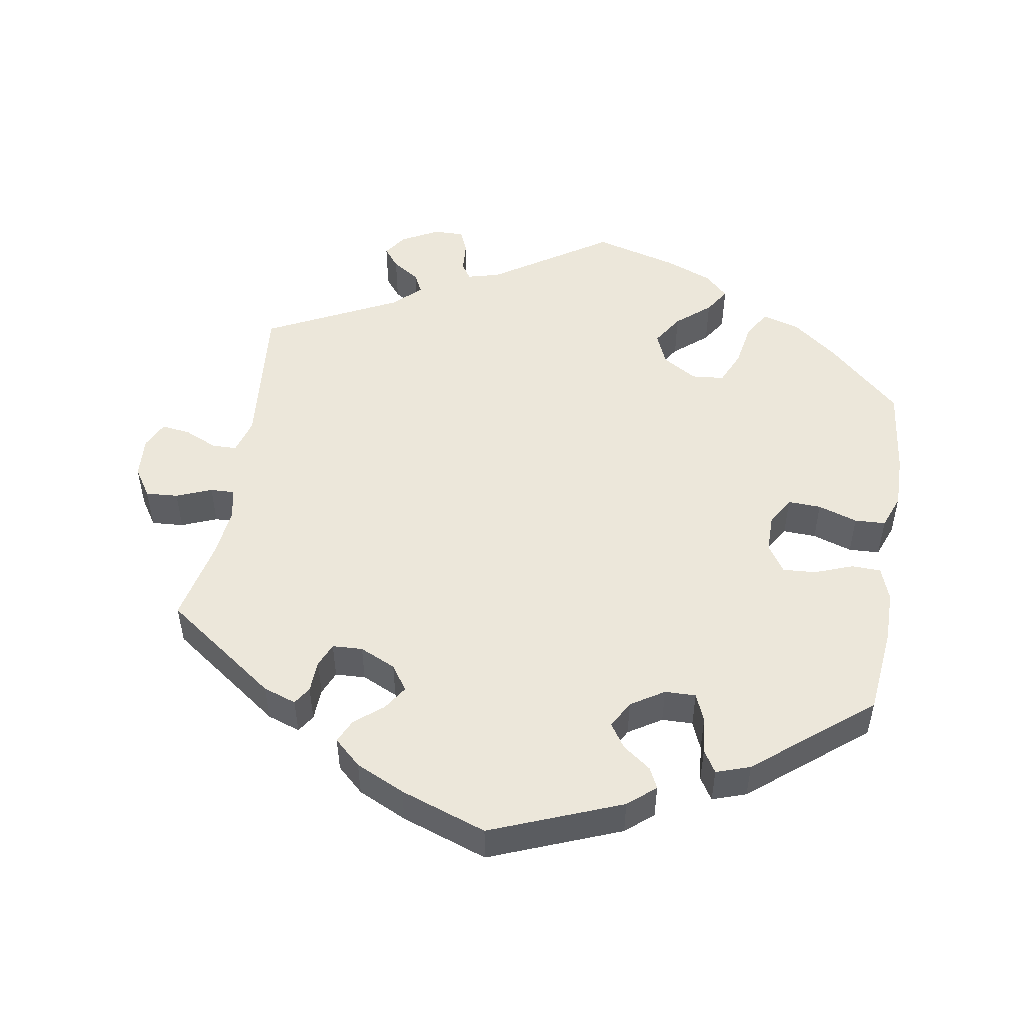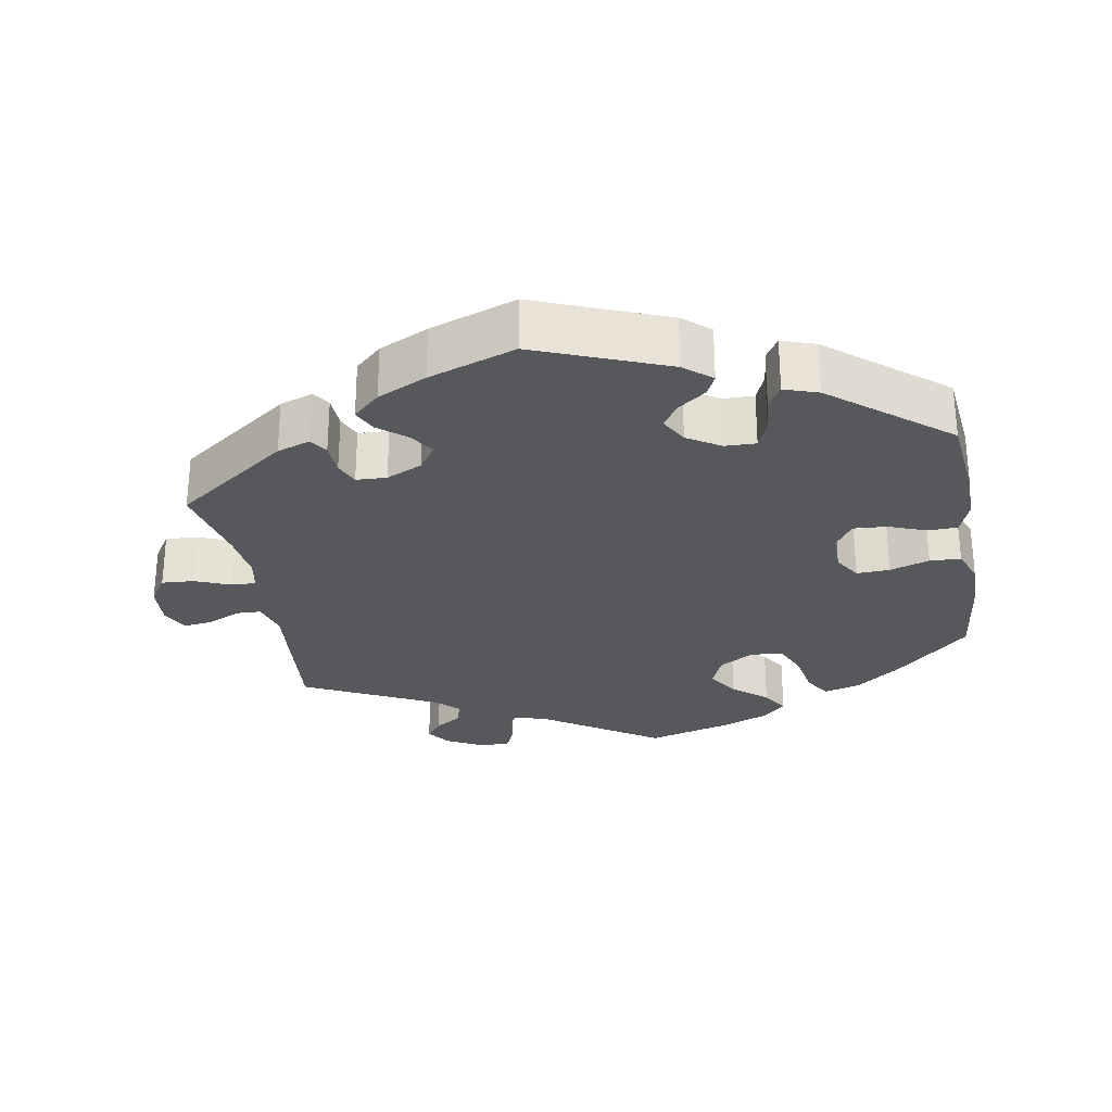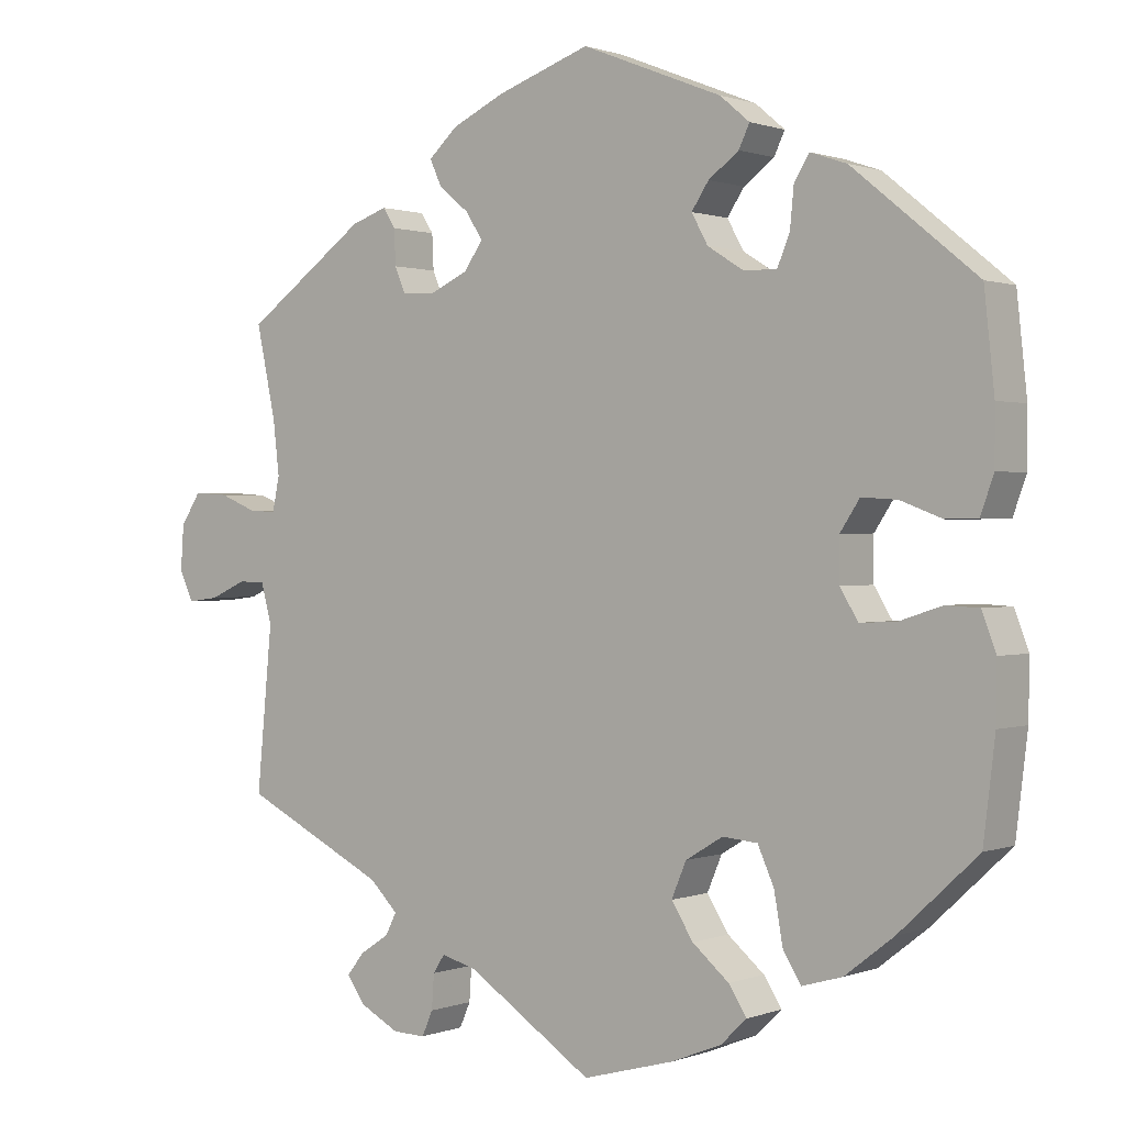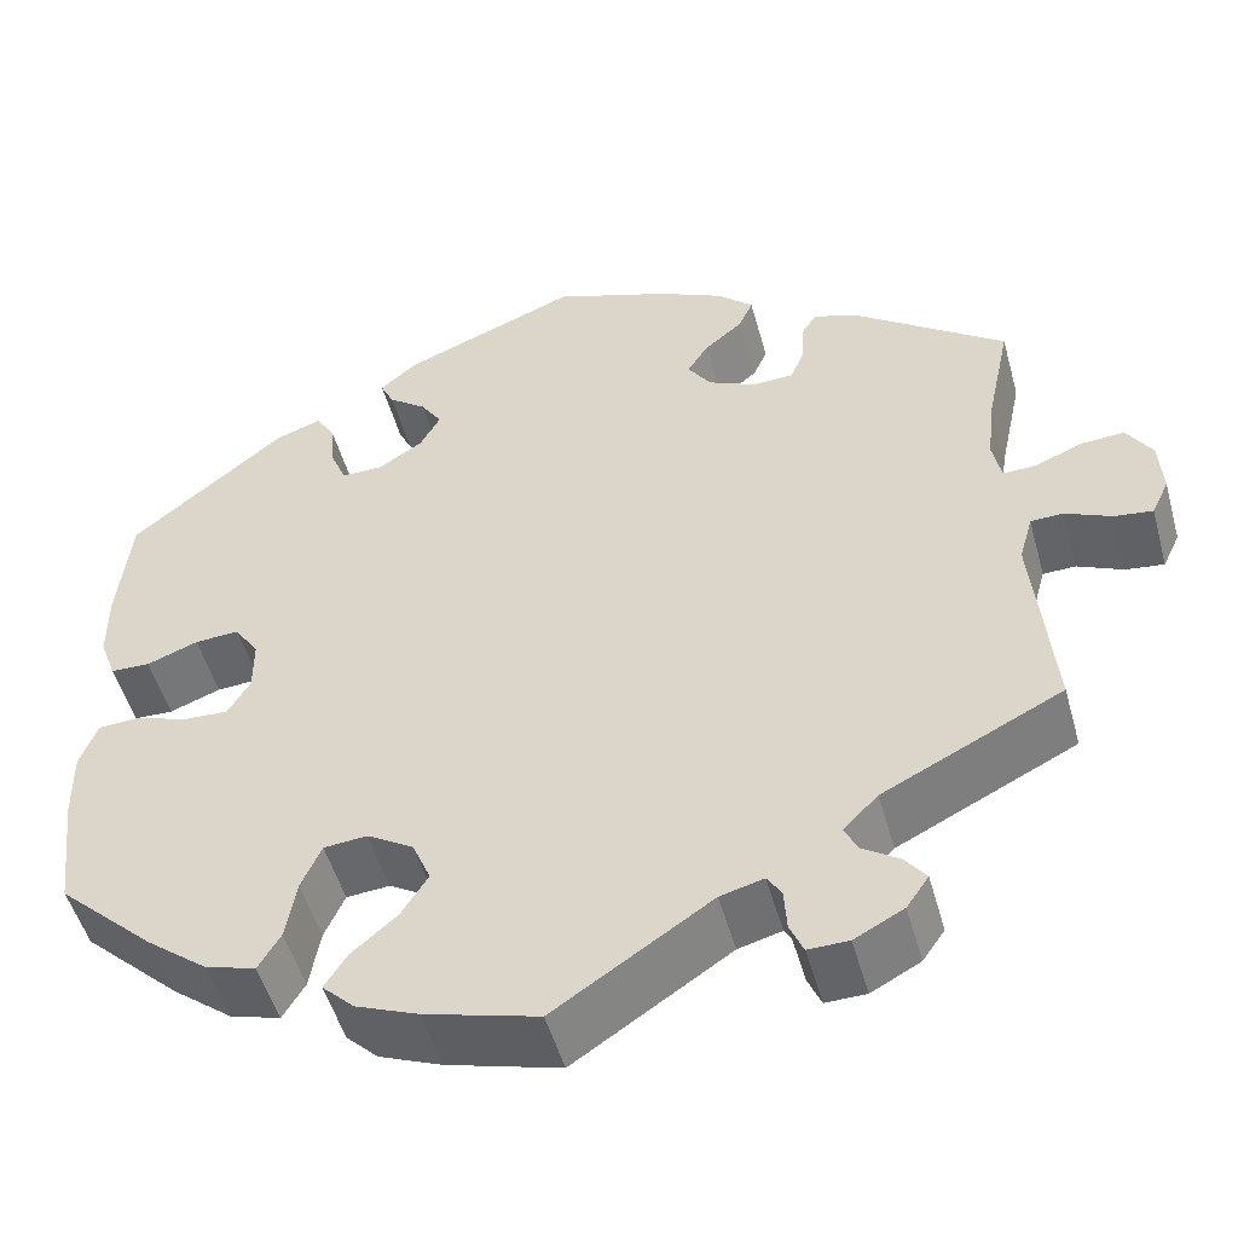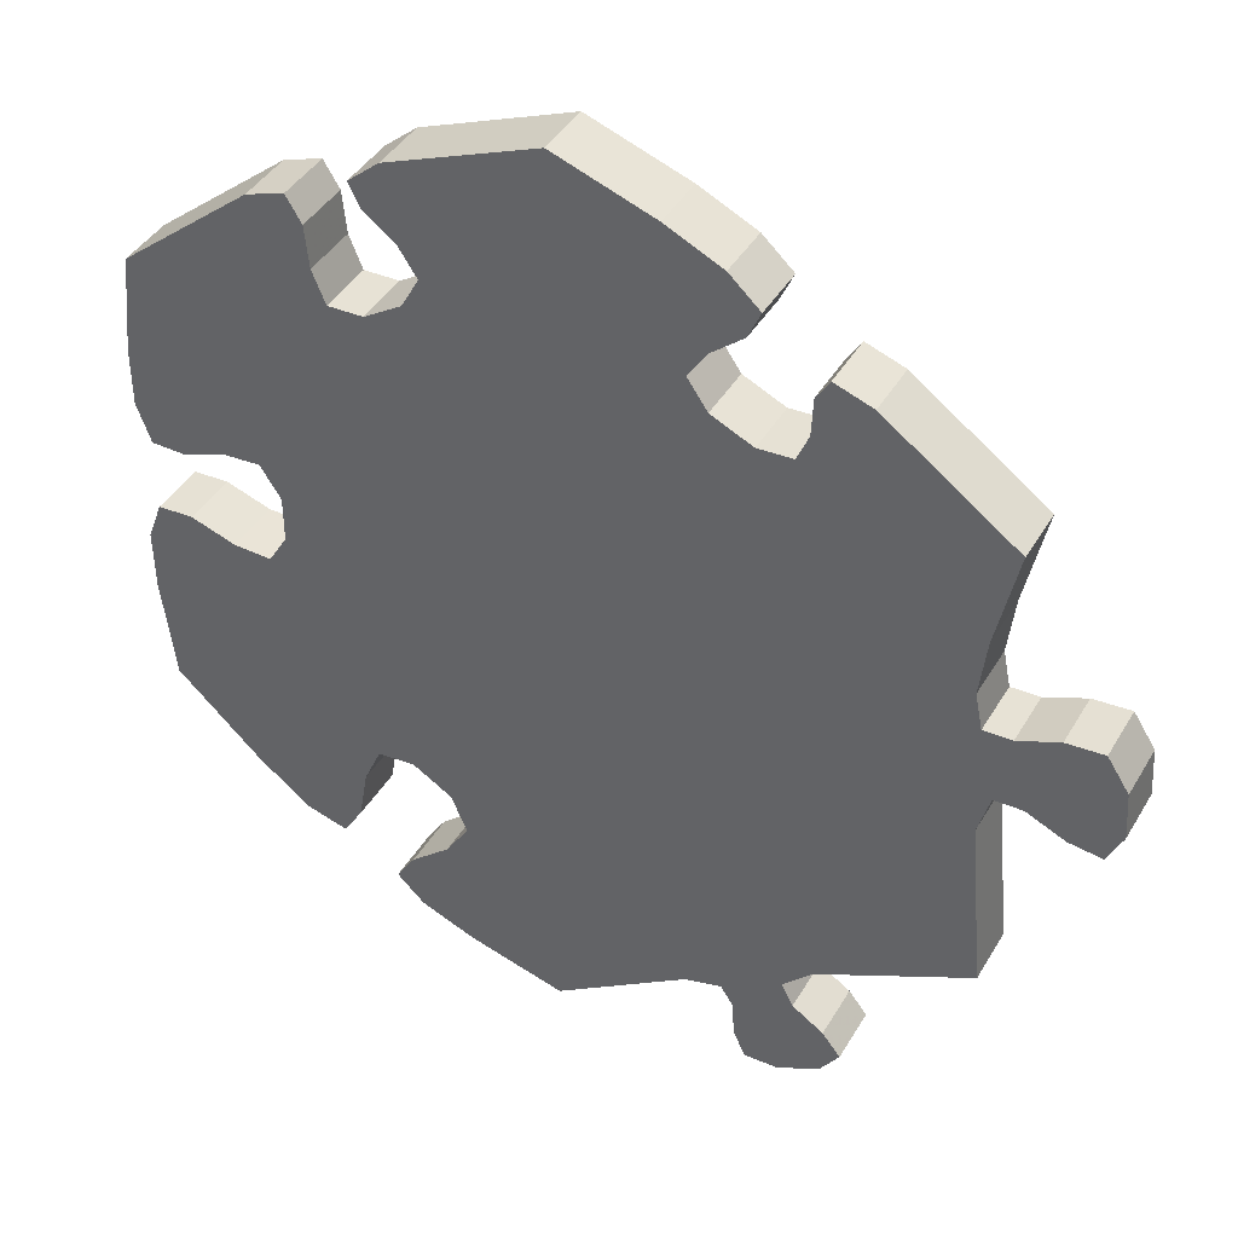
<metadata>
{"format":"obj","ext":"obj","renderer":"f3d","projection":"perspective","resolution":1024,"background":"white","views":[{"elev":50.4,"azim":9.4,"up":"+Y"},{"elev":-28.1,"azim":10.1,"up":"+Y"},{"elev":0.8,"azim":37.1,"up":"+Z"},{"elev":-50.6,"azim":-164.6,"up":"+Z"},{"elev":41.7,"azim":-151.8,"up":"+Z"}]}
</metadata>
<code>
v -0.343 0.07 0.402
v -0.297 0.07 0.418
v -0.281 0.07 0.393
v -0.279 0.07 0.348
v -0.265 0.07 0.315
v -0.223 0.07 0.313
v -0.173 0.07 0.336
v -0.149 0.07 0.371
v -0.171 0.07 0.405
v -0.21 0.07 0.437
v -0.225 0.07 0.47
v -0.188 0.07 0.504
v -0.12 0.07 0.536
v 0 0.07 0.578
v 0.181 0.07 0.506
v 0.219 0.07 0.474
v 0.205 0.07 0.445
v 0.166 0.07 0.416
v 0.144 0.07 0.383
v 0.165 0.07 0.345
v 0.211 0.07 0.316
v 0.254 0.07 0.315
v 0.27 0.07 0.354
v 0.275 0.07 0.405
v 0.294 0.07 0.436
v 0.341 0.07 0.42
v 0.501 0.07 0.29
v 0.514 0.07 0.168
v 0.514 0.07 0.097
v 0.497 0.07 0.05
v 0.456 0.07 0.049
v 0.403 0.07 0.069
v 0.357 0.07 0.072
v 0.332 0.07 0.034
v 0.332 0.07 -0.021
v 0.355 0.07 -0.059
v 0.401 0.07 -0.057
v 0.456 0.07 -0.039
v 0.499 0.07 -0.041
v 0.517 0.07 -0.089
v 0.516 0.07 -0.163
v 0.501 0.07 -0.288
v 0.4 0.07 -0.382
v 0.337 0.07 -0.431
v 0.285 0.07 -0.446
v 0.262 0.07 -0.408
v 0.251 0.07 -0.345
v 0.23 0.07 -0.298
v 0.185 0.07 -0.294
v 0.137 0.07 -0.323
v 0.118 0.07 -0.368
v 0.146 0.07 -0.412
v 0.193 0.07 -0.452
v 0.216 0.07 -0.488
v 0.183 0.07 -0.52
v 0.118 0.07 -0.546
v 0.001 0.07 -0.578
v -0.161 0.07 -0.471
v -0.206 0.07 -0.459
v -0.221 0.07 -0.482
v -0.224 0.07 -0.526
v -0.238 0.07 -0.558
v -0.28 0.07 -0.557
v -0.331 0.07 -0.53
v -0.354 0.07 -0.497
v -0.332 0.07 -0.469
v -0.294 0.07 -0.444
v -0.28 0.07 -0.416
v -0.316 0.07 -0.38
v -0.501 0.07 -0.288
v -0.481 0.07 -0.078
v -0.495 0.07 -0.028
v -0.529 0.07 -0.027
v -0.576 0.07 -0.048
v -0.616 0.07 -0.053
v -0.634 0.07 -0.015
v -0.63 0.07 0.043
v -0.604 0.07 0.083
v -0.559 0.07 0.08
v -0.51 0.07 0.06
v -0.476 0.07 0.059
v -0.467 0.07 0.103
v -0.475 0.07 0.172
v -0.5 0.07 0.289
v -0.343 0 0.402
v -0.297 0 0.418
v -0.281 0 0.393
v -0.279 0 0.348
v -0.265 0 0.315
v -0.223 0 0.313
v -0.173 0 0.336
v -0.149 0 0.371
v -0.171 0 0.405
v -0.21 0 0.437
v -0.225 0 0.47
v -0.188 0 0.504
v -0.12 0 0.536
v 0 0 0.578
v 0.181 0 0.506
v 0.219 0 0.474
v 0.205 0 0.445
v 0.166 0 0.416
v 0.144 0 0.383
v 0.165 0 0.345
v 0.211 0 0.316
v 0.254 0 0.315
v 0.27 0 0.354
v 0.275 0 0.405
v 0.294 0 0.436
v 0.341 0 0.42
v 0.501 0 0.29
v 0.514 0 0.168
v 0.514 0 0.097
v 0.497 0 0.05
v 0.456 0 0.049
v 0.403 0 0.069
v 0.357 0 0.072
v 0.332 0 0.034
v 0.332 0 -0.021
v 0.355 0 -0.059
v 0.401 0 -0.057
v 0.456 0 -0.039
v 0.499 0 -0.041
v 0.517 0 -0.089
v 0.516 0 -0.163
v 0.501 0 -0.288
v 0.4 0 -0.382
v 0.337 0 -0.431
v 0.285 0 -0.446
v 0.262 0 -0.408
v 0.251 0 -0.345
v 0.23 0 -0.298
v 0.185 0 -0.294
v 0.137 0 -0.323
v 0.118 0 -0.368
v 0.146 0 -0.412
v 0.193 0 -0.452
v 0.216 0 -0.488
v 0.183 0 -0.52
v 0.118 0 -0.546
v 0.001 0 -0.578
v -0.161 0 -0.471
v -0.206 0 -0.459
v -0.221 0 -0.482
v -0.224 0 -0.526
v -0.238 0 -0.558
v -0.28 0 -0.557
v -0.331 0 -0.53
v -0.354 0 -0.497
v -0.332 0 -0.469
v -0.294 0 -0.444
v -0.28 0 -0.416
v -0.316 0 -0.38
v -0.501 0 -0.288
v -0.481 0 -0.078
v -0.495 0 -0.028
v -0.529 0 -0.027
v -0.576 0 -0.048
v -0.616 0 -0.053
v -0.634 0 -0.015
v -0.63 0 0.043
v -0.604 0 0.083
v -0.559 0 0.08
v -0.51 0 0.06
v -0.476 0 0.059
v -0.467 0 0.103
v -0.475 0 0.172
v -0.5 0 0.289
f 83 84 1 2
f 82 83 2 3
f 81 82 3 4
f 77 78 79 80
f 77 80 81
f 76 77 81
f 73 74 75 76
f 72 73 76 81
f 71 72 81 4
f 69 70 71 4
f 64 65 66 67
f 64 67 68
f 63 64 68
f 60 61 62 63
f 59 60 63 68
f 58 59 68 69
f 56 57 58
f 52 53 54 55
f 51 52 55 56
f 44 45 46 47
f 44 47 48
f 43 44 48
f 42 43 48
f 41 42 48 49
f 37 38 39 40
f 36 37 40 41
f 29 30 31 32
f 29 32 33
f 28 29 33
f 27 28 33
f 26 27 33
f 23 24 25 26
f 22 23 26 33
f 21 22 33 34
f 15 16 17 18
f 15 18 19
f 14 15 19
f 13 14 19 20
f 9 10 11 12
f 8 9 12 13
f 58 69 4 5
f 51 56 58 5
f 50 51 5 6
f 49 50 6 7
f 36 41 49
f 35 36 49 7
f 20 21 34 35
f 8 13 20 35
f 7 8 35
f 86 85 168 167
f 87 86 167 166
f 88 87 166 165
f 164 163 162 161
f 165 164 161
f 165 161 160
f 160 159 158 157
f 165 160 157 156
f 88 165 156 155
f 88 155 154 153
f 151 150 149 148
f 152 151 148
f 152 148 147
f 147 146 145 144
f 152 147 144 143
f 153 152 143 142
f 142 141 140
f 139 138 137 136
f 140 139 136 135
f 131 130 129 128
f 132 131 128
f 132 128 127
f 132 127 126
f 133 132 126 125
f 124 123 122 121
f 125 124 121 120
f 116 115 114 113
f 117 116 113
f 117 113 112
f 117 112 111
f 117 111 110
f 110 109 108 107
f 117 110 107 106
f 118 117 106 105
f 102 101 100 99
f 103 102 99
f 103 99 98
f 104 103 98 97
f 96 95 94 93
f 97 96 93 92
f 89 88 153 142
f 89 142 140 135
f 90 89 135 134
f 91 90 134 133
f 133 125 120
f 91 133 120 119
f 119 118 105 104
f 119 104 97 92
f 119 92 91
f 1 85 86 2
f 2 86 87 3
f 3 87 88 4
f 4 88 89 5
f 5 89 90 6
f 6 90 91 7
f 7 91 92 8
f 8 92 93 9
f 9 93 94 10
f 10 94 95 11
f 11 95 96 12
f 12 96 97 13
f 13 97 98 14
f 14 98 99 15
f 15 99 100 16
f 16 100 101 17
f 17 101 102 18
f 18 102 103 19
f 19 103 104 20
f 20 104 105 21
f 21 105 106 22
f 22 106 107 23
f 23 107 108 24
f 24 108 109 25
f 25 109 110 26
f 26 110 111 27
f 27 111 112 28
f 28 112 113 29
f 29 113 114 30
f 30 114 115 31
f 31 115 116 32
f 32 116 117 33
f 33 117 118 34
f 34 118 119 35
f 35 119 120 36
f 36 120 121 37
f 37 121 122 38
f 38 122 123 39
f 39 123 124 40
f 40 124 125 41
f 41 125 126 42
f 42 126 127 43
f 43 127 128 44
f 44 128 129 45
f 45 129 130 46
f 46 130 131 47
f 47 131 132 48
f 48 132 133 49
f 49 133 134 50
f 50 134 135 51
f 51 135 136 52
f 52 136 137 53
f 53 137 138 54
f 54 138 139 55
f 55 139 140 56
f 56 140 141 57
f 57 141 142 58
f 58 142 143 59
f 59 143 144 60
f 60 144 145 61
f 61 145 146 62
f 62 146 147 63
f 63 147 148 64
f 64 148 149 65
f 65 149 150 66
f 66 150 151 67
f 67 151 152 68
f 68 152 153 69
f 69 153 154 70
f 70 154 155 71
f 71 155 156 72
f 72 156 157 73
f 73 157 158 74
f 74 158 159 75
f 75 159 160 76
f 76 160 161 77
f 77 161 162 78
f 78 162 163 79
f 79 163 164 80
f 80 164 165 81
f 81 165 166 82
f 82 166 167 83
f 83 167 168 84
f 84 168 85 1

</code>
